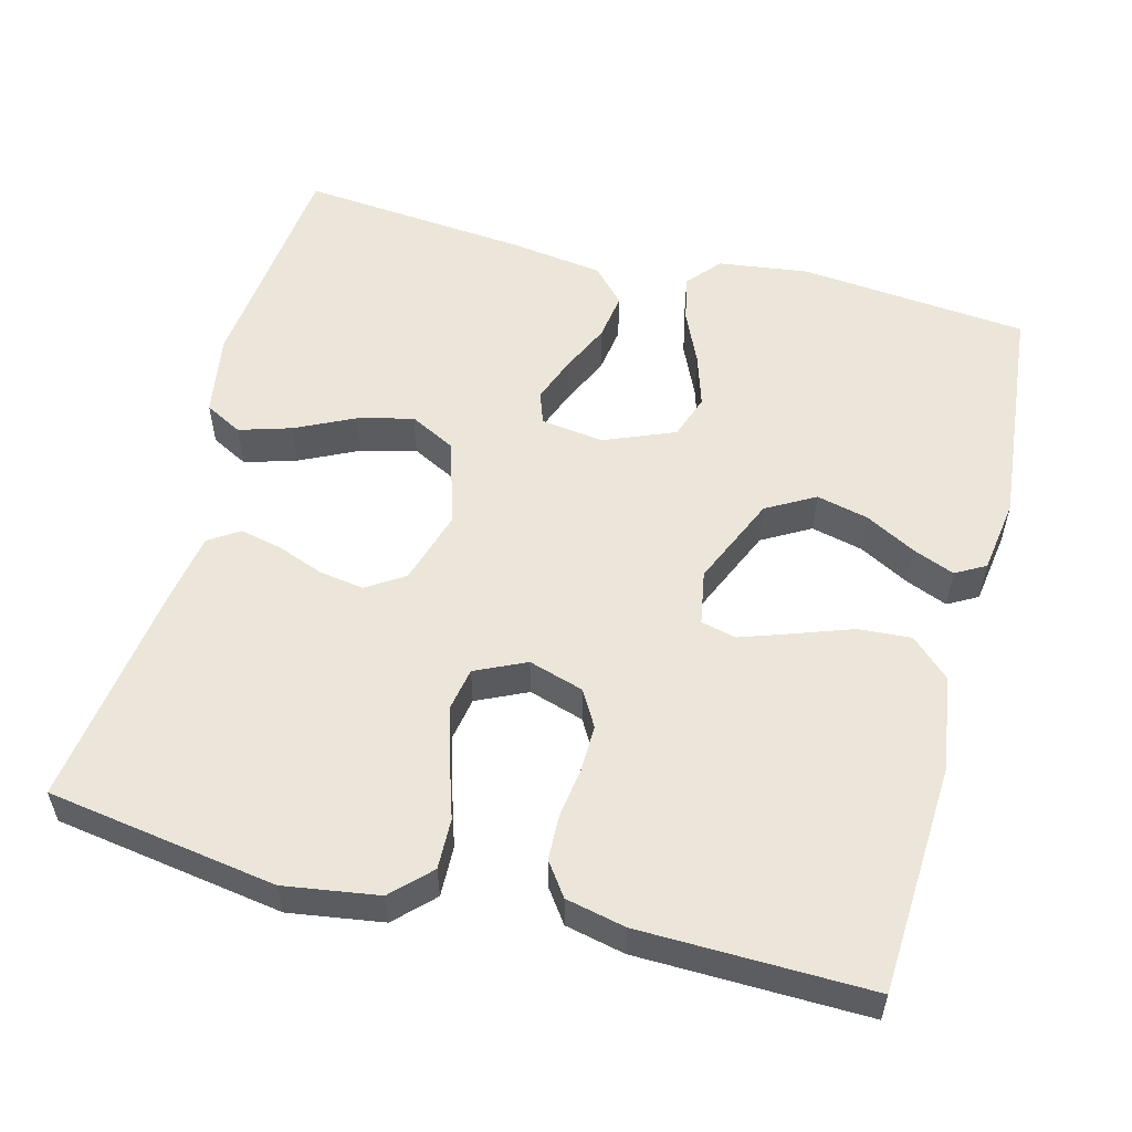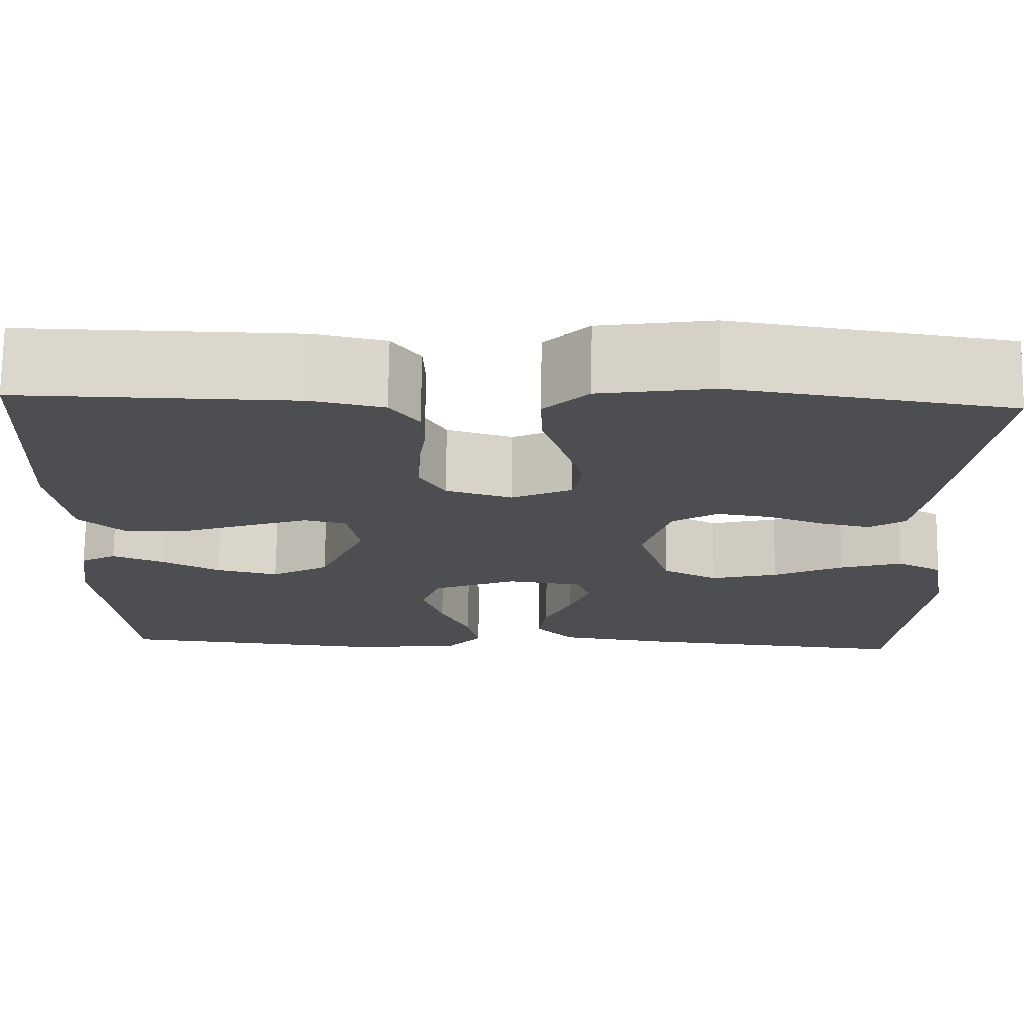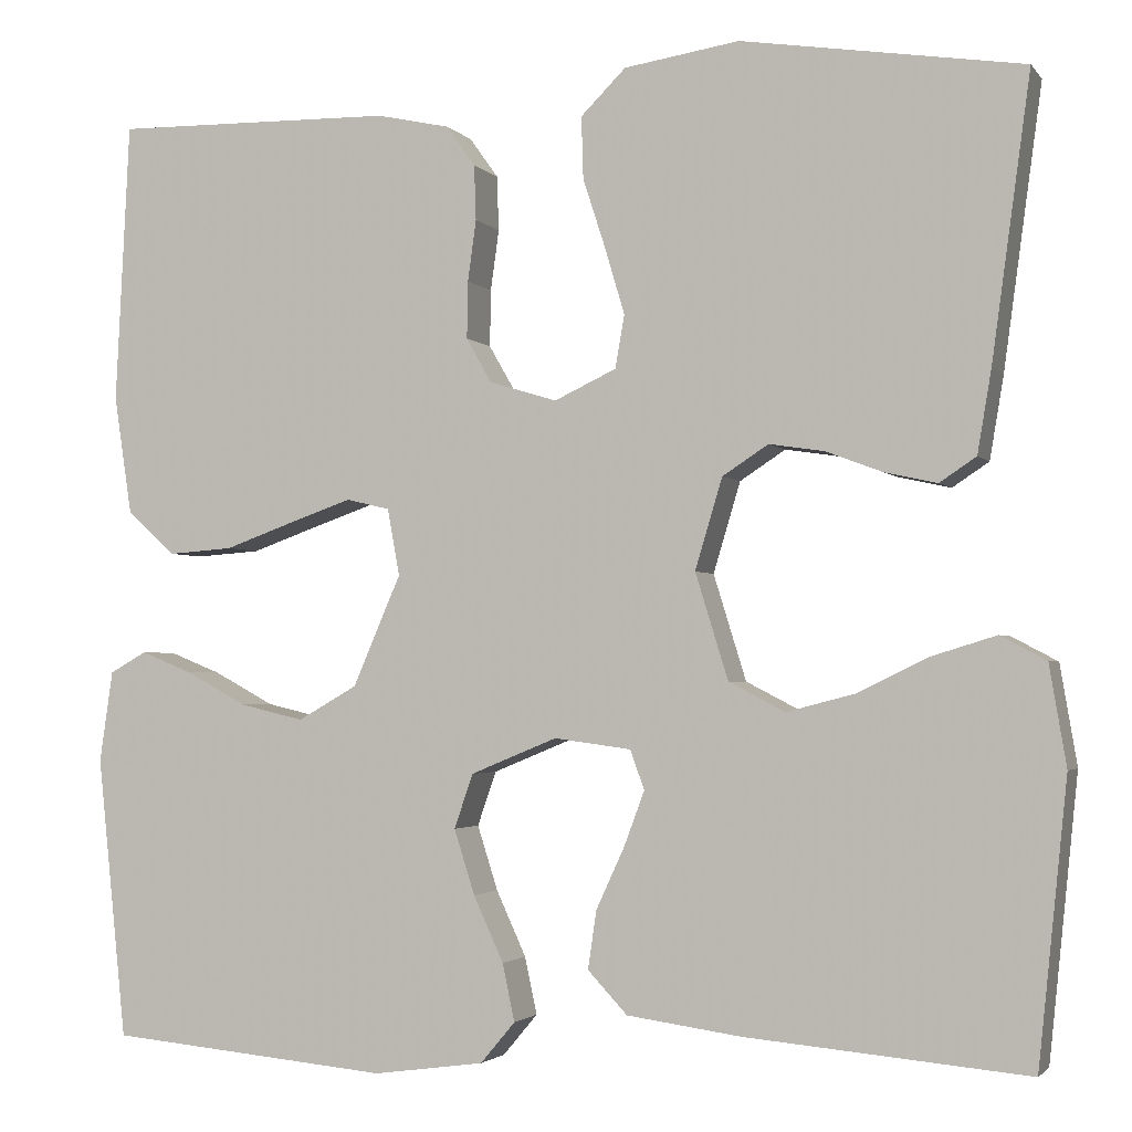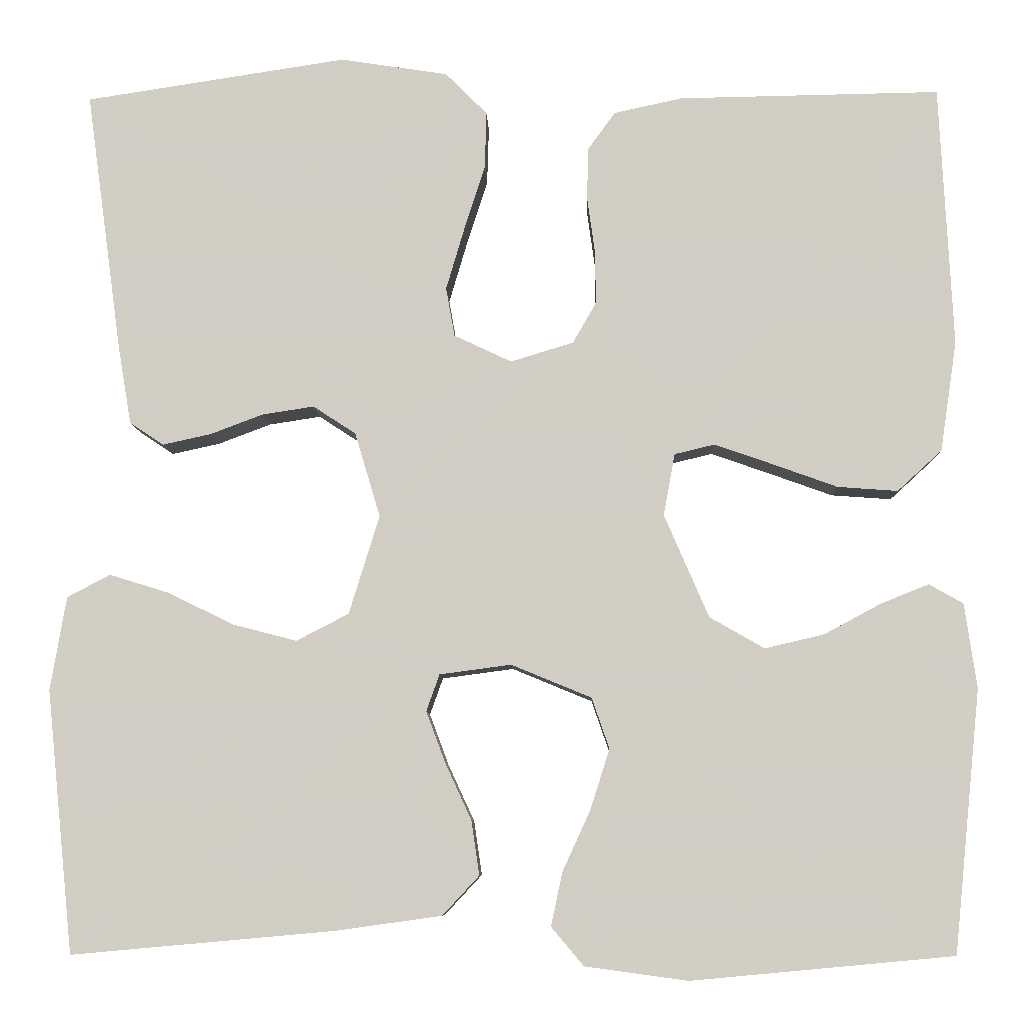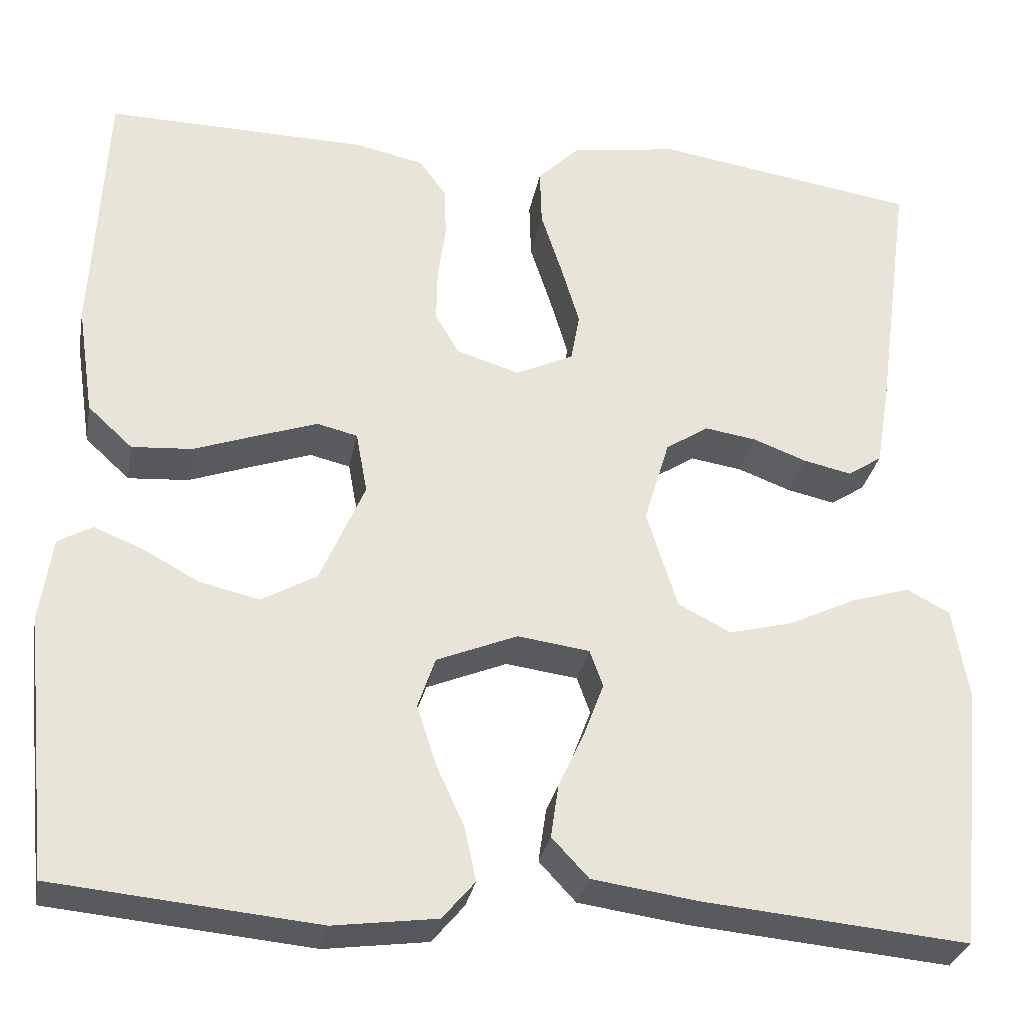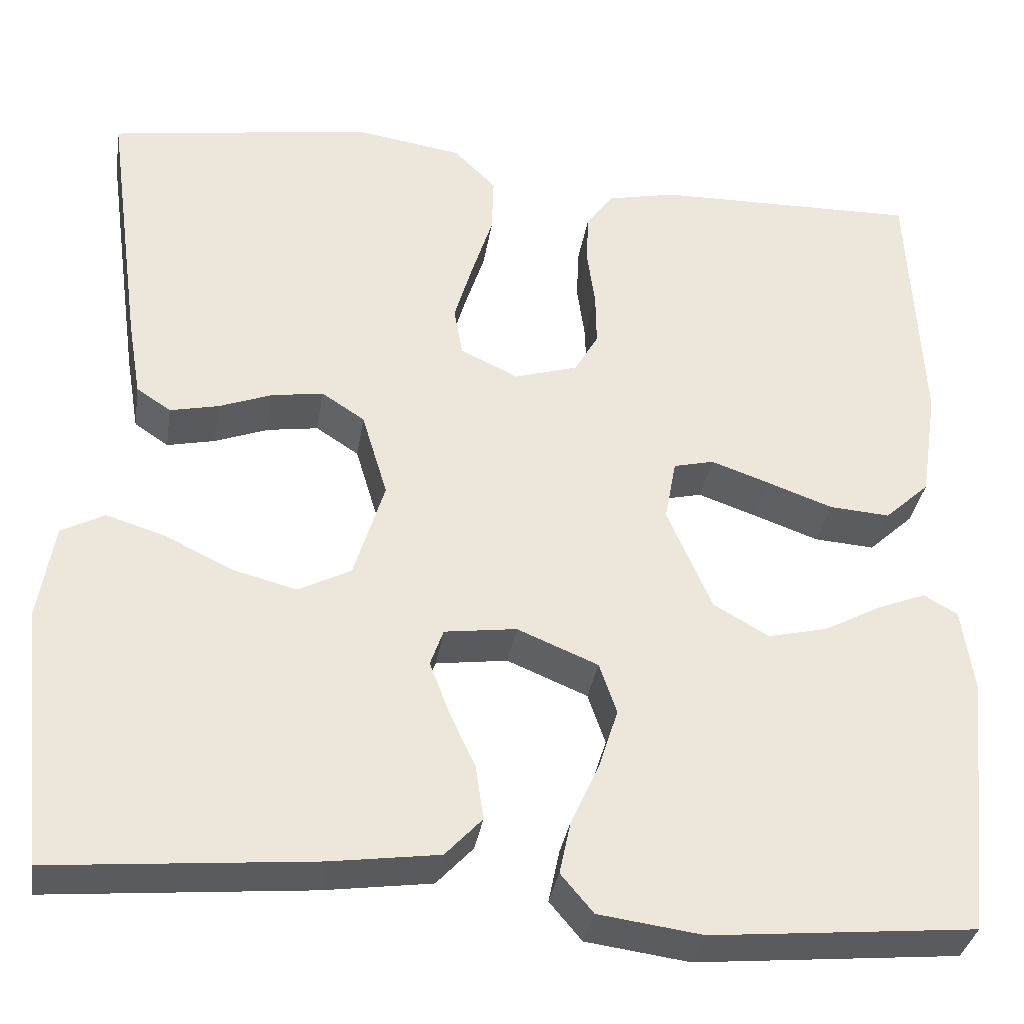
<metadata>
{"format":"obj","ext":"obj","renderer":"f3d","projection":"perspective","resolution":1024,"background":"white","views":[{"elev":55.4,"azim":14.8,"up":"+Y"},{"elev":73.3,"azim":-179.2,"up":"+Z"},{"elev":-2.4,"azim":-161.2,"up":"+Z"},{"elev":-7.6,"azim":1.7,"up":"+Z"},{"elev":-30.2,"azim":169.5,"up":"+Z"},{"elev":-34.0,"azim":-8.9,"up":"+Z"}]}
</metadata>
<code>
v -0.5 0.07 -0.5
v -0.531 0.07 -0.2
v -0.513 0.07 -0.093
v -0.464 0.07 -0.067
v -0.396 0.07 -0.088
v -0.32 0.07 -0.125
v -0.247 0.07 -0.144
v -0.187 0.07 -0.113
v -0.152 0.07 0
v -0.181 0.07 0.097
v -0.23 0.07 0.129
v -0.289 0.07 0.12
v -0.35 0.07 0.097
v -0.405 0.07 0.085
v -0.444 0.07 0.111
v -0.459 0.07 0.2
v -0.5 0.07 0.5
v -0.2 0.07 0.546
v -0.077 0.07 0.527
v -0.029 0.07 0.479
v -0.031 0.07 0.413
v -0.055 0.07 0.339
v -0.076 0.07 0.268
v -0.066 0.07 0.212
v 0 0.07 0.181
v 0.072 0.07 0.203
v 0.099 0.07 0.25
v 0.098 0.07 0.311
v 0.089 0.07 0.376
v 0.091 0.07 0.435
v 0.122 0.07 0.478
v 0.2 0.07 0.495
v 0.5 0.07 0.5
v 0.515 0.07 0.2
v 0.496 0.07 0.074
v 0.445 0.07 0.027
v 0.376 0.07 0.032
v 0.301 0.07 0.059
v 0.235 0.07 0.082
v 0.189 0.07 0.071
v 0.176 0.07 0
v 0.227 0.07 -0.118
v 0.29 0.07 -0.154
v 0.358 0.07 -0.138
v 0.423 0.07 -0.103
v 0.478 0.07 -0.081
v 0.517 0.07 -0.103
v 0.531 0.07 -0.2
v 0.5 0.07 -0.5
v 0.2 0.07 -0.528
v 0.082 0.07 -0.512
v 0.045 0.07 -0.468
v 0.058 0.07 -0.407
v 0.09 0.07 -0.337
v 0.112 0.07 -0.268
v 0.092 0.07 -0.21
v 0 0.07 -0.172
v -0.082 0.07 -0.183
v -0.097 0.07 -0.225
v -0.075 0.07 -0.284
v -0.045 0.07 -0.349
v -0.036 0.07 -0.411
v -0.078 0.07 -0.456
v -0.2 0.07 -0.473
v -0.5 0 -0.5
v -0.531 0 -0.2
v -0.513 0 -0.093
v -0.464 0 -0.067
v -0.396 0 -0.088
v -0.32 0 -0.125
v -0.247 0 -0.144
v -0.187 0 -0.113
v -0.152 0 0
v -0.181 0 0.097
v -0.23 0 0.129
v -0.289 0 0.12
v -0.35 0 0.097
v -0.405 0 0.085
v -0.444 0 0.111
v -0.459 0 0.2
v -0.5 0 0.5
v -0.2 0 0.546
v -0.077 0 0.527
v -0.029 0 0.479
v -0.031 0 0.413
v -0.055 0 0.339
v -0.076 0 0.268
v -0.066 0 0.212
v 0 0 0.181
v 0.072 0 0.203
v 0.099 0 0.25
v 0.098 0 0.311
v 0.089 0 0.376
v 0.091 0 0.435
v 0.122 0 0.478
v 0.2 0 0.495
v 0.5 0 0.5
v 0.515 0 0.2
v 0.496 0 0.074
v 0.445 0 0.027
v 0.376 0 0.032
v 0.301 0 0.059
v 0.235 0 0.082
v 0.189 0 0.071
v 0.176 0 0
v 0.227 0 -0.118
v 0.29 0 -0.154
v 0.358 0 -0.138
v 0.423 0 -0.103
v 0.478 0 -0.081
v 0.517 0 -0.103
v 0.531 0 -0.2
v 0.5 0 -0.5
v 0.2 0 -0.528
v 0.082 0 -0.512
v 0.045 0 -0.468
v 0.058 0 -0.407
v 0.09 0 -0.337
v 0.112 0 -0.268
v 0.092 0 -0.21
v 0 0 -0.172
v -0.082 0 -0.183
v -0.097 0 -0.225
v -0.075 0 -0.284
v -0.045 0 -0.349
v -0.036 0 -0.411
v -0.078 0 -0.456
v -0.2 0 -0.473
f 60 61 62 63
f 59 60 63 64
f 58 59 64 1
f 51 52 53 54
f 51 54 55
f 50 51 55
f 49 50 55
f 48 49 55 56
f 44 45 46 47
f 43 44 47 48
f 35 36 37 38
f 35 38 39
f 34 35 39
f 33 34 39 40
f 31 32 33 40
f 28 29 30 31
f 27 28 31 40
f 19 20 21 22
f 19 22 23
f 18 19 23
f 17 18 23 24
f 15 16 17 24
f 12 13 14 15
f 11 12 15 24
f 3 4 5 6
f 3 6 7
f 58 1 2 3
f 58 3 7
f 57 58 7 8
f 43 48 56 57
f 42 43 57 8
f 41 42 8 9
f 26 27 40 41
f 25 26 41 9
f 10 11 24 25
f 9 10 25
f 127 126 125 124
f 128 127 124 123
f 65 128 123 122
f 118 117 116 115
f 119 118 115
f 119 115 114
f 119 114 113
f 120 119 113 112
f 111 110 109 108
f 112 111 108 107
f 102 101 100 99
f 103 102 99
f 103 99 98
f 104 103 98 97
f 104 97 96 95
f 95 94 93 92
f 104 95 92 91
f 86 85 84 83
f 87 86 83
f 87 83 82
f 88 87 82 81
f 88 81 80 79
f 79 78 77 76
f 88 79 76 75
f 70 69 68 67
f 71 70 67
f 67 66 65 122
f 71 67 122
f 72 71 122 121
f 121 120 112 107
f 72 121 107 106
f 73 72 106 105
f 105 104 91 90
f 73 105 90 89
f 89 88 75 74
f 89 74 73
f 1 65 66 2
f 2 66 67 3
f 3 67 68 4
f 4 68 69 5
f 5 69 70 6
f 6 70 71 7
f 7 71 72 8
f 8 72 73 9
f 9 73 74 10
f 10 74 75 11
f 11 75 76 12
f 12 76 77 13
f 13 77 78 14
f 14 78 79 15
f 15 79 80 16
f 16 80 81 17
f 17 81 82 18
f 18 82 83 19
f 19 83 84 20
f 20 84 85 21
f 21 85 86 22
f 22 86 87 23
f 23 87 88 24
f 24 88 89 25
f 25 89 90 26
f 26 90 91 27
f 27 91 92 28
f 28 92 93 29
f 29 93 94 30
f 30 94 95 31
f 31 95 96 32
f 32 96 97 33
f 33 97 98 34
f 34 98 99 35
f 35 99 100 36
f 36 100 101 37
f 37 101 102 38
f 38 102 103 39
f 39 103 104 40
f 40 104 105 41
f 41 105 106 42
f 42 106 107 43
f 43 107 108 44
f 44 108 109 45
f 45 109 110 46
f 46 110 111 47
f 47 111 112 48
f 48 112 113 49
f 49 113 114 50
f 50 114 115 51
f 51 115 116 52
f 52 116 117 53
f 53 117 118 54
f 54 118 119 55
f 55 119 120 56
f 56 120 121 57
f 57 121 122 58
f 58 122 123 59
f 59 123 124 60
f 60 124 125 61
f 61 125 126 62
f 62 126 127 63
f 63 127 128 64
f 64 128 65 1

</code>
